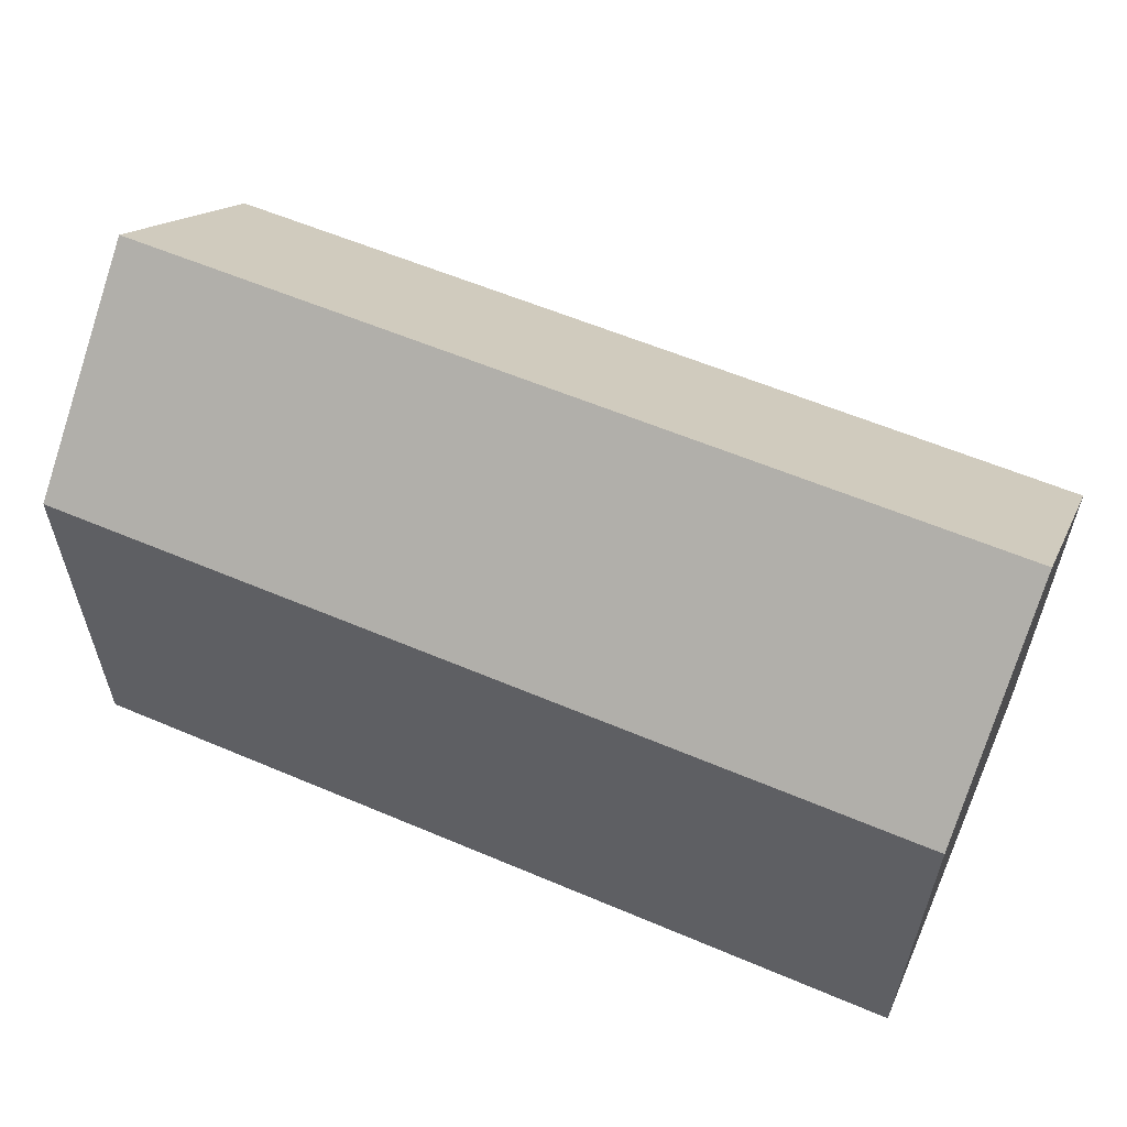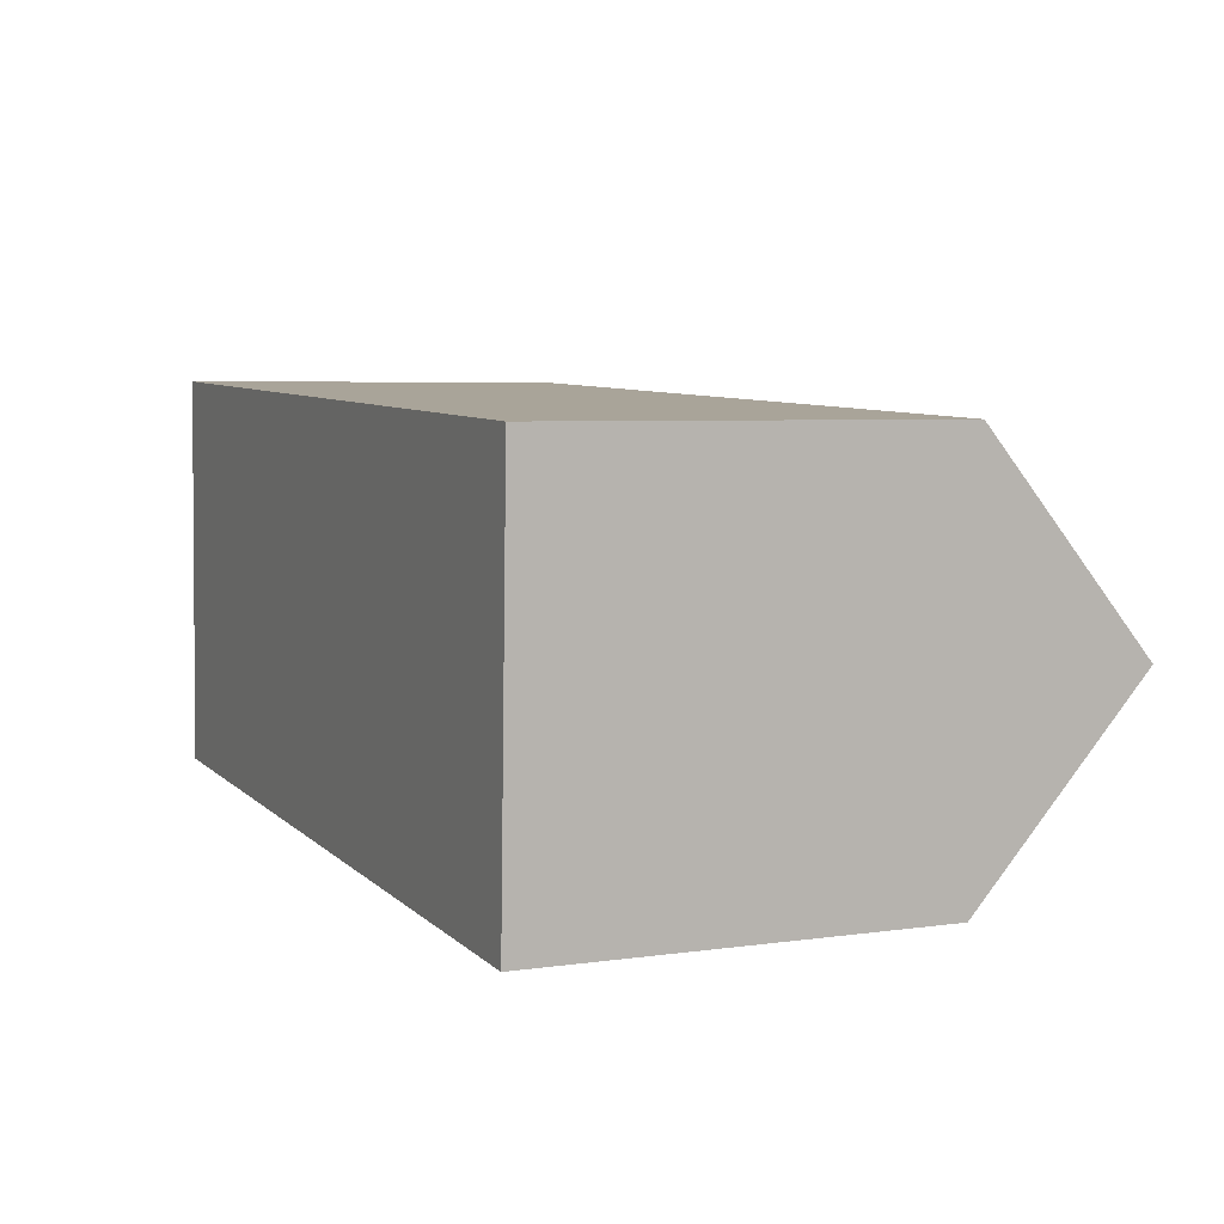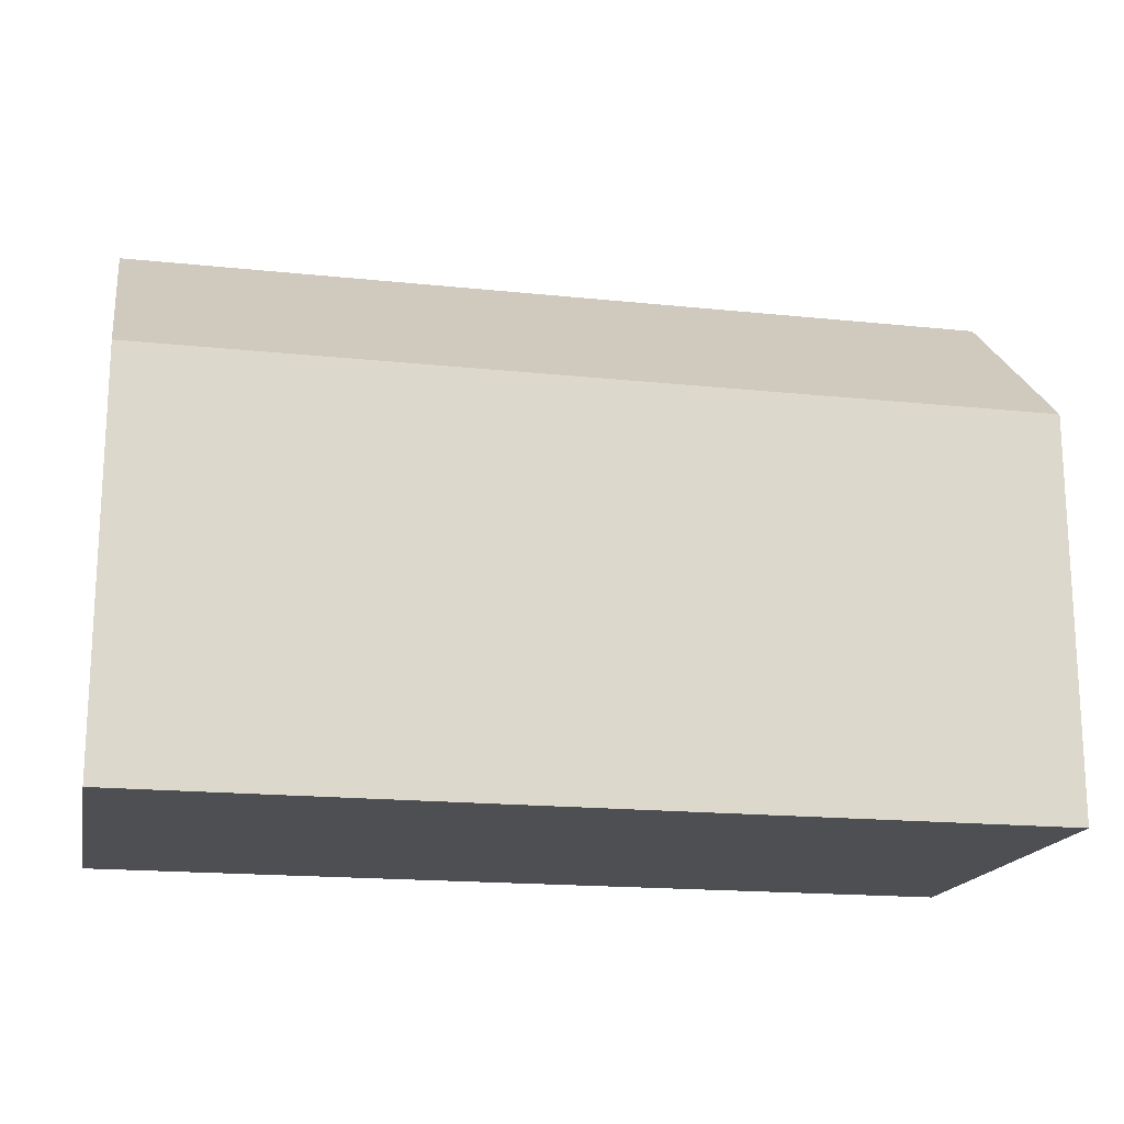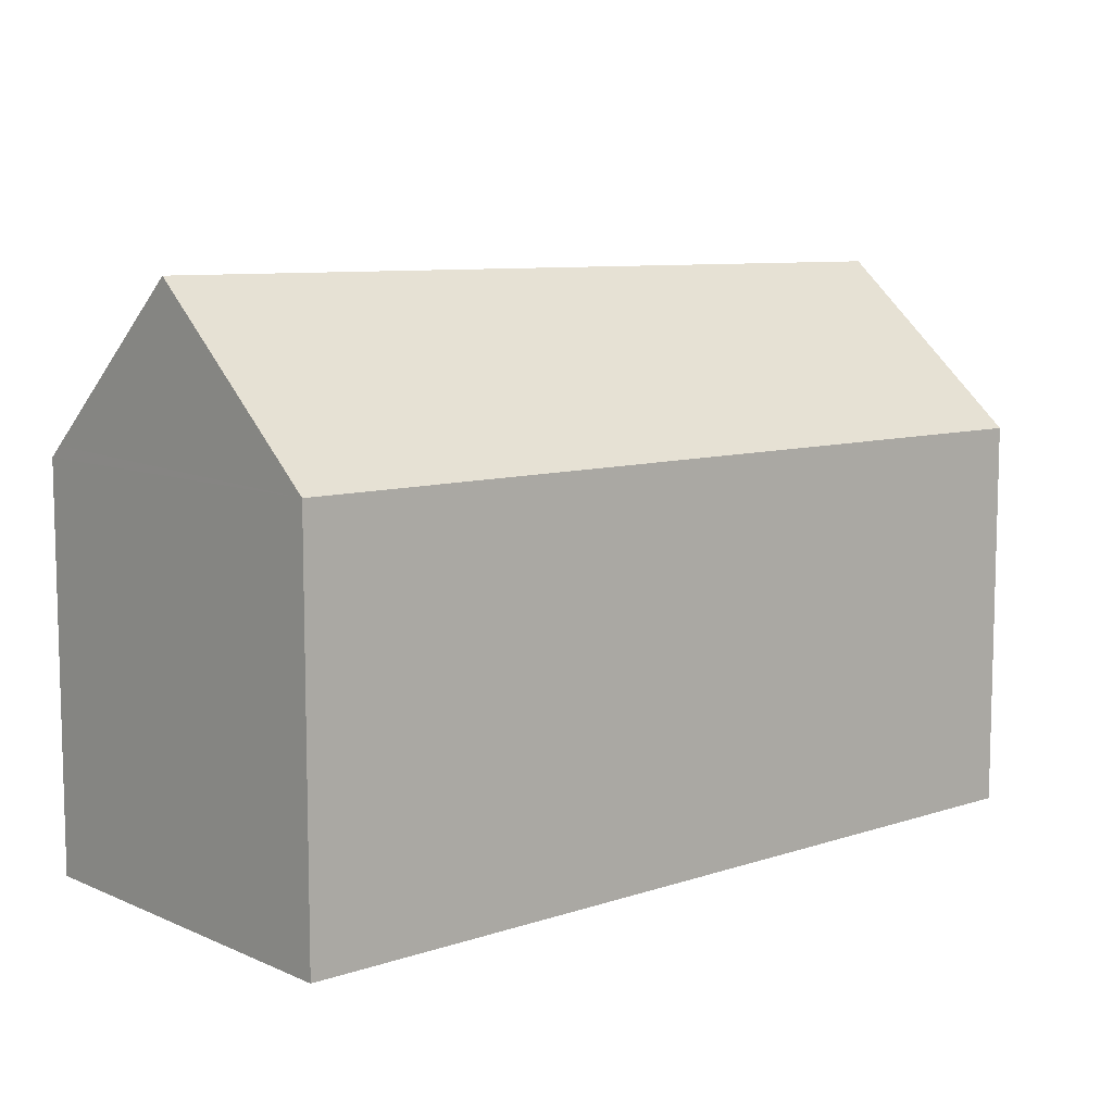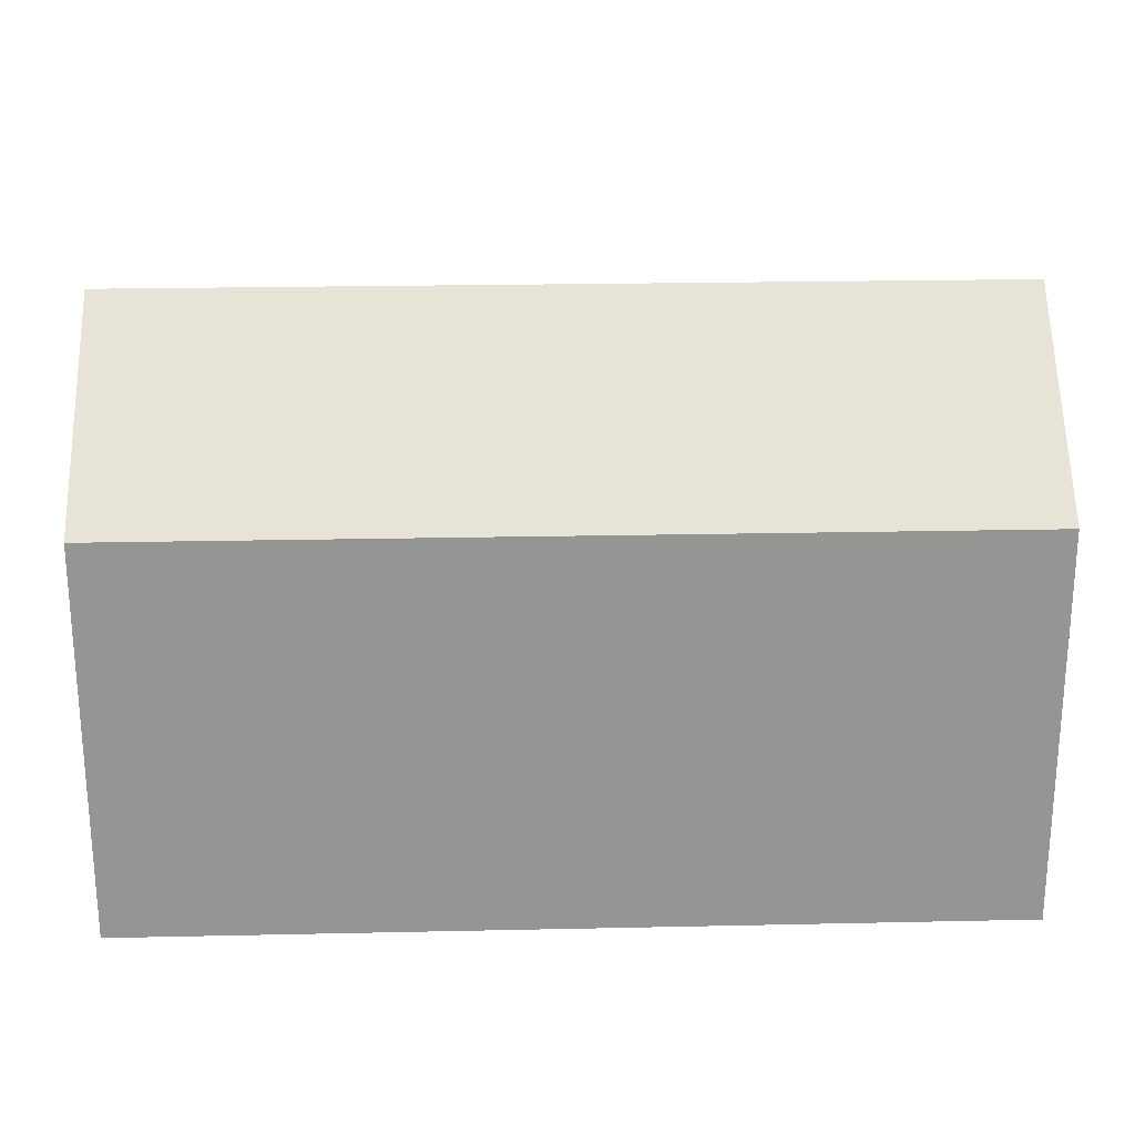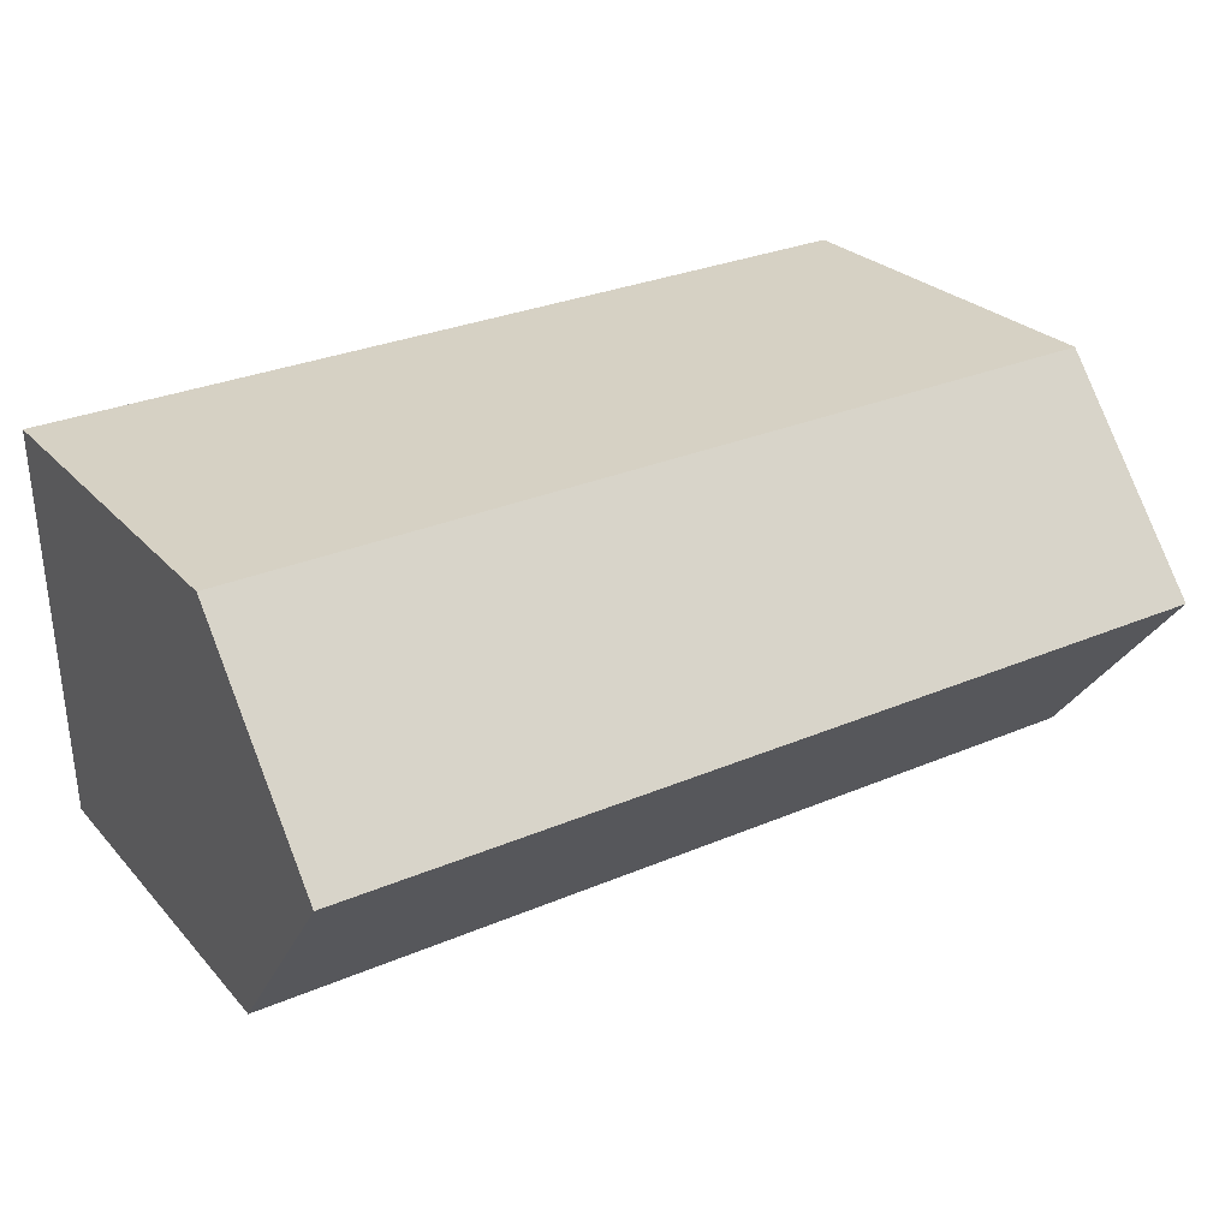
<metadata>
{"format":"obj","ext":"obj","renderer":"f3d","projection":"perspective","resolution":1024,"background":"white","views":[{"elev":58.5,"azim":-154.2,"up":"+Y"},{"elev":5.2,"azim":65.8,"up":"+Z"},{"elev":-17.5,"azim":-9.6,"up":"+Y"},{"elev":8.7,"azim":140.7,"up":"+Y"},{"elev":22.9,"azim":180.0,"up":"+Y"},{"elev":26.0,"azim":148.3,"up":"+Z"}]}
</metadata>
<code>
v  0.172 14.92 5.242
v  23.59 10.77 9.252
v  23.42 14.92 4.377
v  23.6 10.46 9.616
v  0.331 10.77 10.12
v  0.342 10.46 10.48
v  0 10.46 6.402e-16
v  23.24 10.46 -0.859
v  23.24 5.26e-17 -0.859
v  0 0 0
v  0.331 -6.195e-16 10.12
v  0.342 -6.418e-16 10.48
v  0.172 -3.21e-16 5.242
v  23.6 -5.888e-16 9.616
v  23.59 -5.665e-16 9.252
v  23.42 -2.68e-16 4.377
g defaultobject
f 1 2 3
f 2 1 4
f 4 1 5
f 4 5 6
f 7 3 8
f 3 7 1
f 9 7 8
f 7 9 10
f 10 1 7
f 1 10 5
f 5 10 6
f 6 10 11
f 6 11 12
f 11 10 13
f 12 4 6
f 4 12 14
f 2 8 3
f 8 2 4
f 8 4 14
f 8 14 9
f 9 14 15
f 9 15 16
f 11 14 12
f 14 11 13
f 14 13 10
f 14 10 15
f 15 10 9
f 15 9 16

</code>
